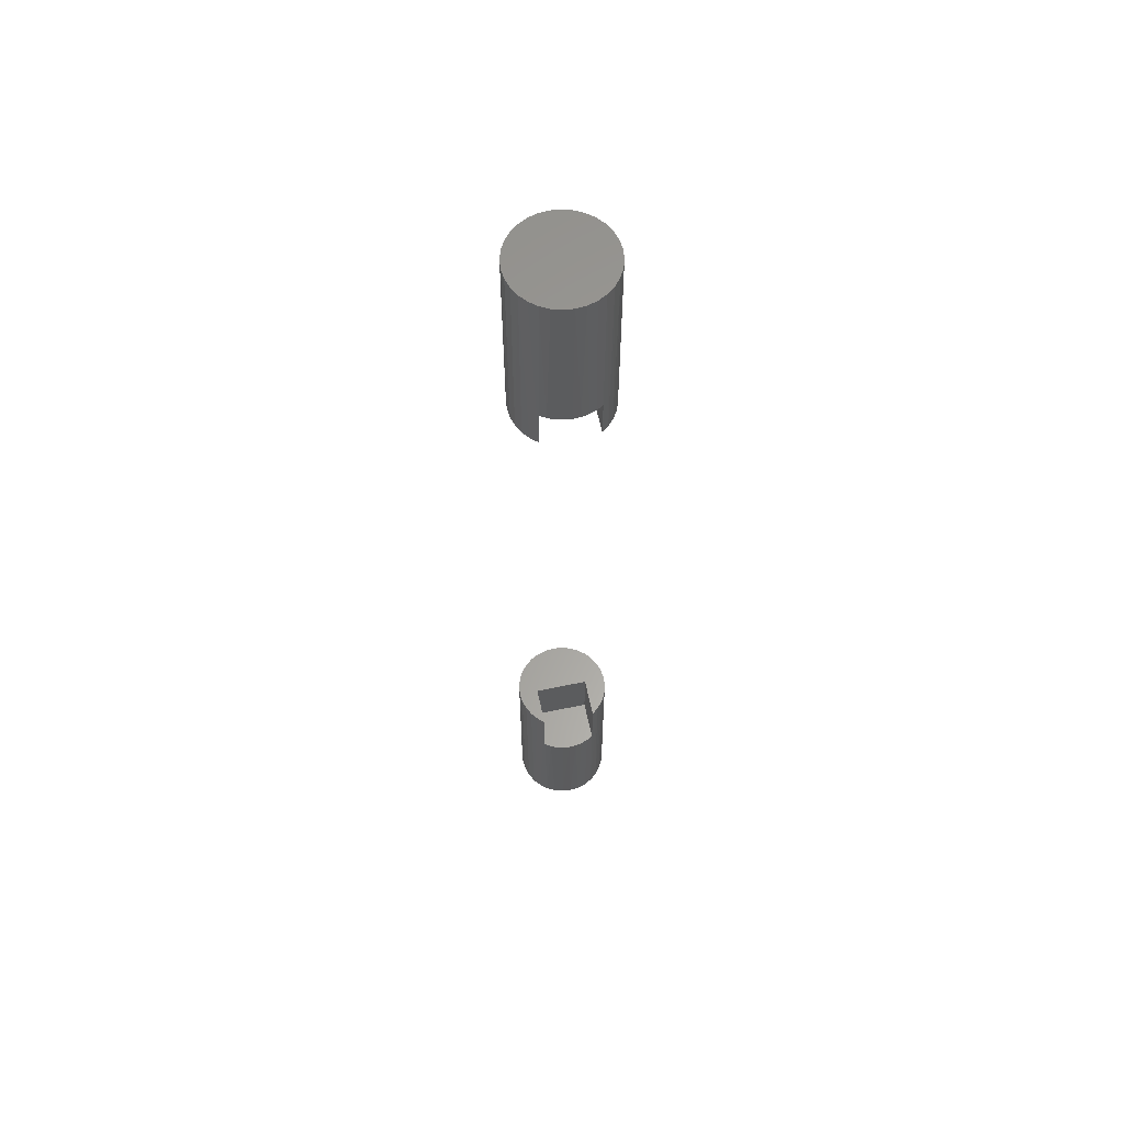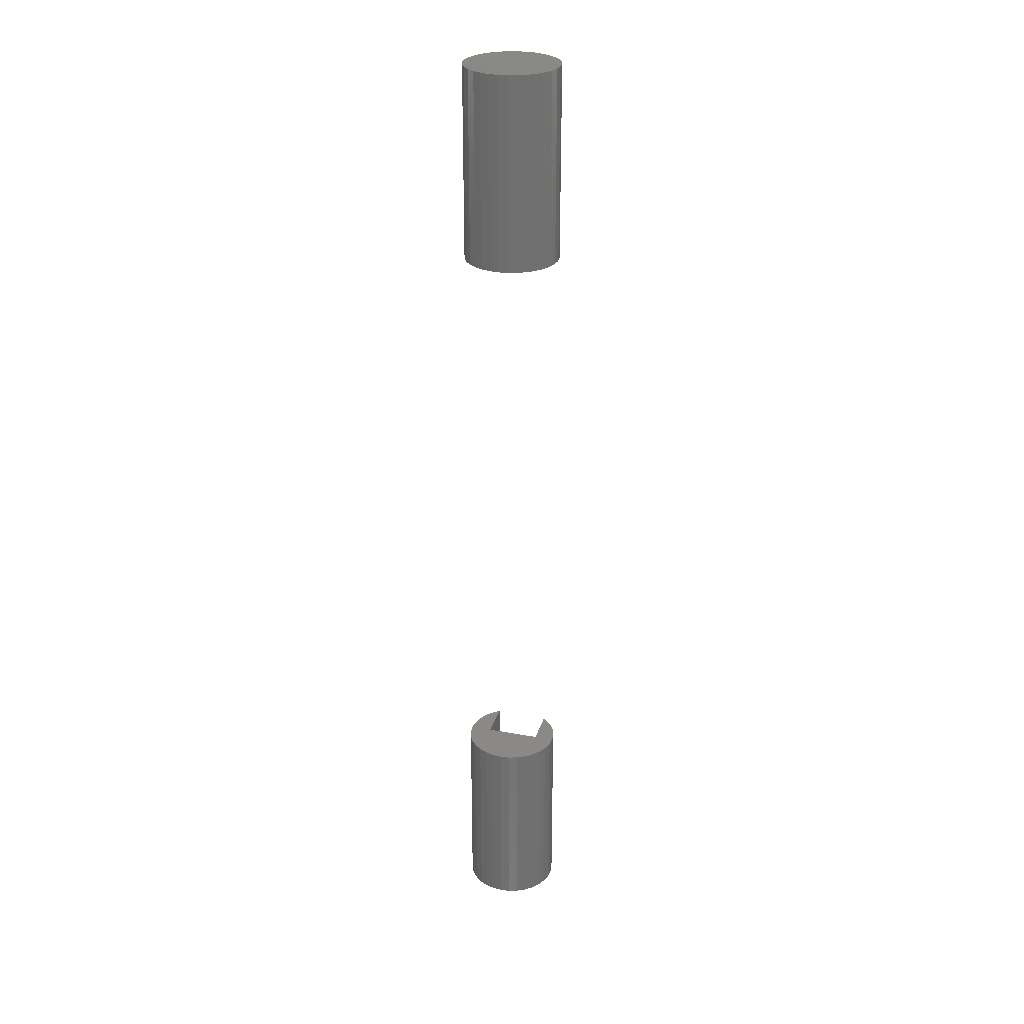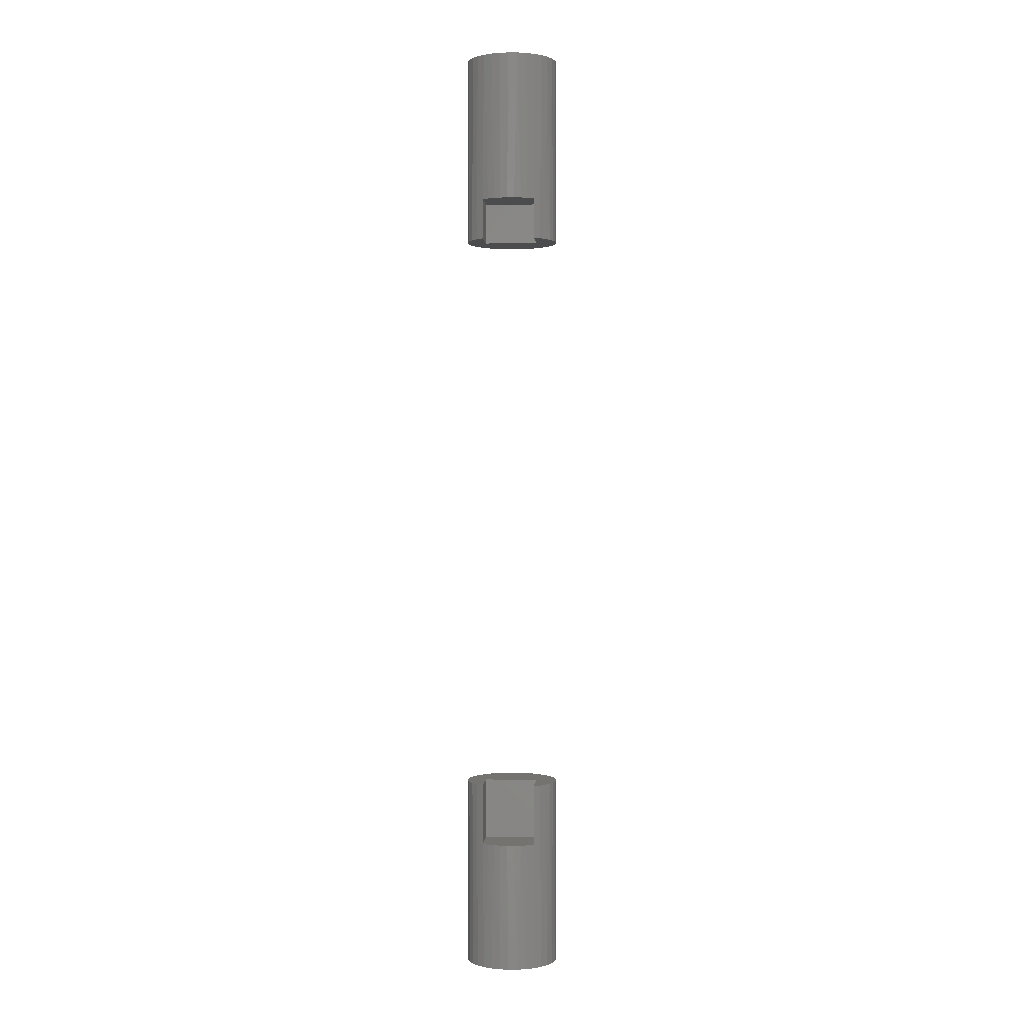
<metadata>
{"format":"stl","ext":"stl","renderer":"f3d","projection":"perspective","resolution":1024,"background":"white","views":[{"elev":61.4,"azim":-12.1,"up":"+Y"},{"elev":27.9,"azim":-164.5,"up":"+Y"},{"elev":0.7,"azim":4.6,"up":"+Y"}]}
</metadata>
<code>
# stl→obj: 146 verts, 284 faces
v -0.03125 1.673e-34 0.04376
v -0.03125 -0.04688 0.04376
v -0.03125 0 1.914e-18
v -0.03125 -0.04688 0
v -0.0009046 1.895e-18 0.05409
v -0.01686 8.987e-19 0.05123
v 0.007328 2.409e-18 0.05369
v -0.00899 1.39e-18 0.05326
v 0.0154 2.914e-18 0.05204
v 0.02314 3.396e-18 0.04918
v -0.02434 4.318e-19 0.04804
v 0.03035 3.847e-18 0.04519
v 0.03035 3.847e-18 -1.858e-18
v 0.03035 -0.04688 -3.772e-18
v -0.03125 -0.7031 0.04376
v -0.03125 -0.7734 0.04376
v -0.03125 -0.7031 0
v -0.03125 -0.7734 1.914e-18
v 0.007328 -0.7734 0.05369
v -0.01686 -0.7734 0.05123
v -0.0009046 -0.7734 0.05409
v -0.00899 -0.7734 0.05326
v 0.0154 -0.7734 0.05204
v 0.02314 -0.7734 0.04918
v -0.02434 -0.7734 0.04804
v 0.03035 -0.7734 0.04519
v 0.03035 -0.7734 -1.858e-18
v 0.03035 -0.7031 -3.772e-18
v 0.03035 -0.7031 0.04519
v 0.03035 -0.04688 0.04519
v 0.05469 -0.04688 -1.995e-17
v 0.05365 0.1719 0.01056
v 0.05396 -0.04688 0.008872
v 0.05469 0.1719 -3.32e-17
v -0.03769 0.1719 0.03826
v -0.03888 -0.04688 0.03703
v -0.02949 0.1719 0.04499
v -0.04442 0.1719 0.03006
v -0.02013 0.1719 0.04999
v -0.009981 0.1719 0.05307
v 0.0005757 0.1719 0.05411
v 0.01113 0.1719 0.05307
v 0.02128 0.1719 0.04999
v 0.03064 0.1719 0.04499
v 0.03735 -0.04688 0.03969
v 0.03884 0.1719 0.03826
v 0.04336 -0.04688 0.03313
v 0.04557 0.1719 0.03006
v 0.04821 -0.04688 0.02566
v 0.05057 0.1719 0.02071
v 0.05178 -0.04688 0.0175
v -0.05354 0.1719 1.981e-17
v -0.05354 -0.04688 1.981e-17
v -0.0525 0.1719 0.01056
v -0.05258 -0.04688 0.01013
v -0.04942 0.1719 0.02071
v -0.04974 -0.04688 0.01991
v -0.04512 -0.04688 0.02898
v 0.05365 -0.04688 -0.01056
v -0.04942 -0.04688 -0.02071
v 0.05057 -0.04688 -0.02071
v -0.04442 -0.04688 -0.03006
v 0.04557 -0.04688 -0.03006
v -0.03769 -0.04688 -0.03826
v 0.03884 -0.04688 -0.03826
v -0.02949 -0.04688 -0.04499
v 0.03064 -0.04688 -0.04499
v -0.02013 -0.04688 -0.04999
v 0.02128 -0.04688 -0.04999
v -0.009981 -0.04688 -0.05307
v 0.01113 -0.04688 -0.05307
v 0.0005757 -0.04688 -0.05411
v -0.0525 -0.04688 -0.01056
v 0.05469 -0.9219 -6.801e-17
v 0.05396 -0.7031 0.008872
v 0.05365 -0.9219 0.01056
v 0.05469 -0.7031 -3.32e-17
v -0.02949 -0.9219 0.04499
v -0.02013 -0.9219 0.04999
v -0.009981 -0.9219 0.05307
v 0.0005757 -0.9219 0.05411
v 0.01113 -0.9219 0.05307
v 0.02128 -0.9219 0.04999
v 0.03064 -0.9219 0.04499
v 0.03884 -0.9219 0.03826
v 0.03735 -0.7031 0.03969
v 0.04336 -0.7031 0.03313
v 0.04557 -0.9219 0.03006
v 0.04821 -0.7031 0.02566
v 0.05057 -0.9219 0.02071
v 0.05178 -0.7031 0.0175
v -0.03769 -0.9219 0.03826
v -0.03888 -0.7031 0.03703
v -0.04442 -0.9219 0.03006
v -0.05354 -0.7031 1.981e-17
v -0.05354 -0.9219 1.981e-17
v -0.05258 -0.7031 0.01013
v -0.0525 -0.9219 0.01056
v -0.04974 -0.7031 0.01991
v -0.04942 -0.9219 0.02071
v -0.04512 -0.7031 0.02898
v 0.05057 -0.7031 -0.02071
v -0.04942 -0.7031 -0.02071
v 0.05365 -0.7031 -0.01056
v -0.04442 -0.7031 -0.03006
v 0.04557 -0.7031 -0.03006
v -0.03769 -0.7031 -0.03826
v 0.03884 -0.7031 -0.03826
v -0.02949 -0.7031 -0.04499
v 0.03064 -0.7031 -0.04499
v -0.02013 -0.7031 -0.04999
v 0.02128 -0.7031 -0.04999
v -0.009981 -0.7031 -0.05307
v 0.01113 -0.7031 -0.05307
v 0.0005757 -0.7031 -0.05411
v -0.0525 -0.7031 -0.01056
v 0.05365 -0.9219 -0.01056
v 0.05057 -0.9219 -0.02071
v 0.04557 -0.9219 -0.03006
v 0.03884 -0.9219 -0.03826
v 0.03064 -0.9219 -0.04499
v 0.02128 -0.9219 -0.04999
v 0.01113 -0.9219 -0.05307
v 0.0005757 -0.9219 -0.05411
v -0.009981 -0.9219 -0.05307
v -0.02013 -0.9219 -0.04999
v -0.02949 -0.9219 -0.04499
v -0.03769 -0.9219 -0.03826
v -0.04442 -0.9219 -0.03006
v -0.04942 -0.9219 -0.02071
v -0.0525 -0.9219 -0.01056
v 0.05365 0.1719 -0.01056
v 0.05057 0.1719 -0.02071
v 0.04557 0.1719 -0.03006
v 0.03884 0.1719 -0.03826
v 0.03064 0.1719 -0.04499
v 0.02128 0.1719 -0.04999
v 0.01113 0.1719 -0.05307
v 0.0005757 0.1719 -0.05411
v -0.009981 0.1719 -0.05307
v -0.02013 0.1719 -0.04999
v -0.02949 0.1719 -0.04499
v -0.03769 0.1719 -0.03826
v -0.04442 0.1719 -0.03006
v -0.04942 0.1719 -0.02071
v -0.0525 0.1719 -0.01056
f 1 2 3
f 3 2 4
f 5 6 7
f 5 8 6
f 7 6 9
f 10 9 6
f 6 11 10
f 12 10 11
f 12 11 1
f 12 1 3
f 12 3 13
f 3 4 13
f 13 4 14
f 15 16 17
f 17 16 18
f 19 20 21
f 20 22 21
f 23 20 19
f 20 23 24
f 24 25 20
f 26 27 18
f 26 18 16
f 26 16 25
f 26 25 24
f 17 18 28
f 28 18 27
f 28 27 29
f 29 27 26
f 13 14 12
f 12 14 30
f 31 32 33
f 31 34 32
f 2 35 36
f 2 1 35
f 1 37 35
f 1 11 37
f 38 36 35
f 37 11 39
f 11 6 39
f 40 39 6
f 6 8 40
f 41 7 42
f 42 7 9
f 42 9 43
f 9 10 43
f 44 45 46
f 46 45 47
f 46 47 48
f 48 47 49
f 48 49 50
f 49 51 50
f 32 50 51
f 51 33 32
f 12 30 45
f 12 45 44
f 12 44 43
f 12 43 10
f 5 7 41
f 5 41 40
f 5 40 8
f 52 53 54
f 54 53 55
f 54 55 56
f 56 55 57
f 56 57 38
f 38 57 58
f 38 58 36
f 14 31 33
f 49 47 45
f 57 36 58
f 59 60 61
f 61 60 62
f 61 62 63
f 63 62 64
f 63 64 65
f 65 64 66
f 65 66 67
f 67 66 68
f 67 68 69
f 69 68 70
f 69 70 71
f 70 72 71
f 2 36 57
f 2 57 55
f 2 55 53
f 2 53 4
f 30 14 33
f 30 33 51
f 30 51 49
f 30 49 45
f 73 60 59
f 73 59 31
f 73 31 14
f 73 14 4
f 73 4 53
f 74 75 76
f 74 77 75
f 16 78 25
f 78 79 25
f 25 79 20
f 20 79 80
f 20 80 22
f 81 82 19
f 23 19 82
f 82 83 23
f 23 83 24
f 24 83 84
f 84 85 86
f 87 86 85
f 85 88 87
f 89 87 88
f 88 90 89
f 89 90 91
f 91 90 76
f 91 76 75
f 21 22 80
f 21 80 81
f 21 81 19
f 26 24 84
f 26 84 86
f 26 86 29
f 92 78 16
f 92 16 15
f 92 15 93
f 92 93 94
f 95 96 97
f 97 96 98
f 97 98 99
f 99 98 100
f 99 100 101
f 101 100 94
f 101 94 93
f 75 77 28
f 86 87 89
f 101 93 99
f 102 103 104
f 105 103 102
f 106 105 102
f 107 105 106
f 108 107 106
f 109 107 108
f 110 109 108
f 111 109 110
f 112 111 110
f 113 111 112
f 114 113 112
f 114 115 113
f 15 17 95
f 15 95 97
f 15 97 99
f 15 99 93
f 29 86 89
f 29 89 91
f 29 91 75
f 29 75 28
f 116 95 17
f 116 17 28
f 116 28 77
f 116 77 104
f 116 104 103
f 77 74 104
f 104 74 117
f 104 117 102
f 102 117 118
f 102 118 106
f 106 118 119
f 106 119 108
f 108 119 120
f 108 120 110
f 110 120 121
f 110 121 112
f 112 121 122
f 112 122 114
f 114 122 123
f 114 123 115
f 115 123 124
f 115 124 113
f 113 124 125
f 113 125 111
f 111 125 126
f 111 126 109
f 109 126 127
f 109 127 107
f 107 127 128
f 107 128 105
f 105 128 129
f 105 129 103
f 103 129 130
f 103 130 116
f 116 130 131
f 116 131 95
f 95 131 96
f 34 31 132
f 132 31 59
f 132 59 133
f 133 59 61
f 133 61 134
f 134 61 63
f 134 63 135
f 135 63 65
f 135 65 136
f 136 65 67
f 136 67 137
f 137 67 69
f 137 69 138
f 138 69 71
f 138 71 139
f 139 71 72
f 139 72 140
f 140 72 70
f 140 70 141
f 141 70 68
f 141 68 142
f 142 68 66
f 142 66 143
f 143 66 64
f 143 64 144
f 144 64 62
f 144 62 145
f 145 62 60
f 145 60 146
f 146 60 73
f 146 73 52
f 52 73 53
f 40 41 42
f 42 39 40
f 43 39 42
f 37 39 43
f 44 37 43
f 35 37 44
f 46 35 44
f 38 35 46
f 48 38 46
f 56 38 48
f 50 56 48
f 54 56 50
f 32 54 50
f 133 145 132
f 144 145 133
f 134 144 133
f 143 144 134
f 135 143 134
f 142 143 135
f 136 142 135
f 141 142 136
f 137 141 136
f 140 141 137
f 138 140 137
f 138 139 140
f 145 146 132
f 132 146 52
f 132 52 34
f 34 52 54
f 34 54 32
f 82 81 80
f 80 79 82
f 82 79 83
f 83 79 78
f 83 78 84
f 84 78 92
f 84 92 85
f 85 92 94
f 85 94 88
f 88 94 100
f 88 100 90
f 90 100 98
f 90 98 76
f 117 130 118
f 118 130 129
f 118 129 119
f 119 129 128
f 119 128 120
f 120 128 127
f 120 127 121
f 121 127 126
f 121 126 122
f 122 126 125
f 122 125 123
f 125 124 123
f 76 98 74
f 74 98 96
f 74 96 117
f 117 96 131
f 117 131 130

</code>
